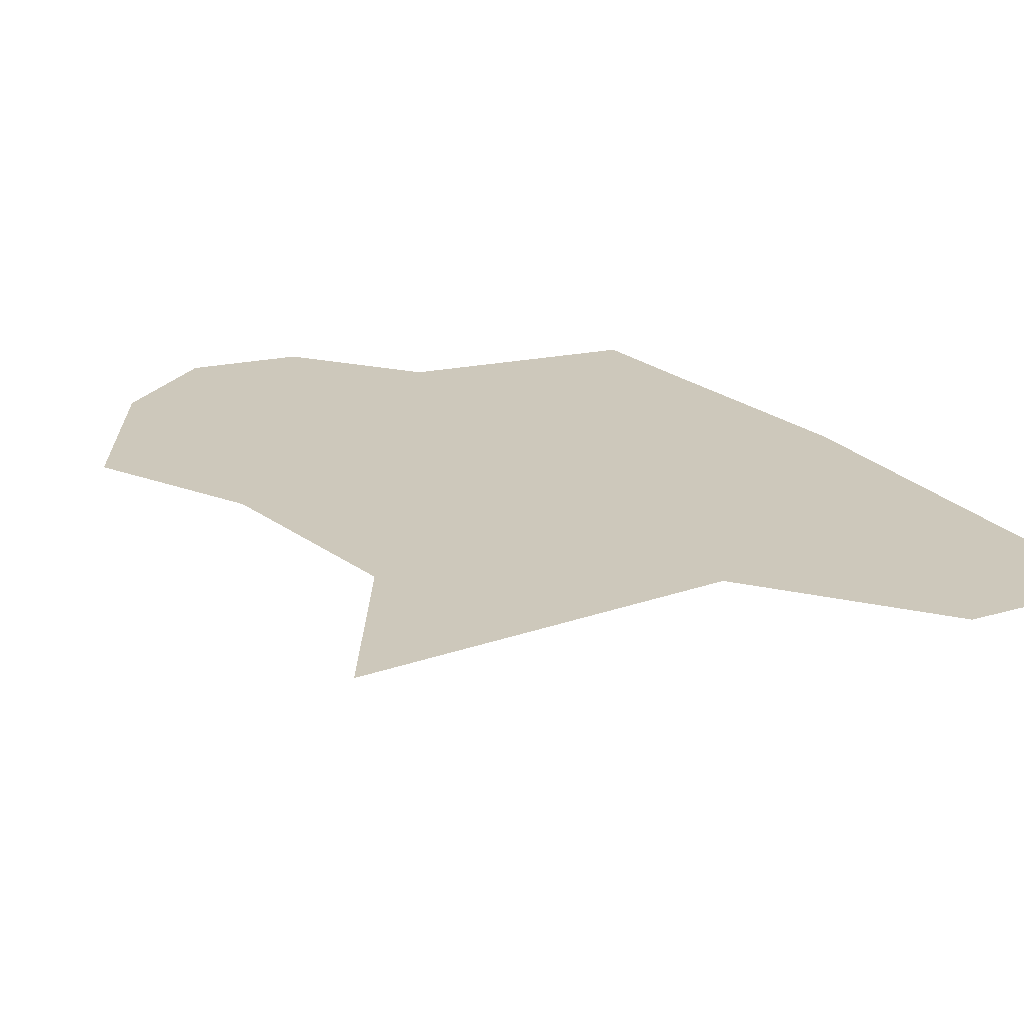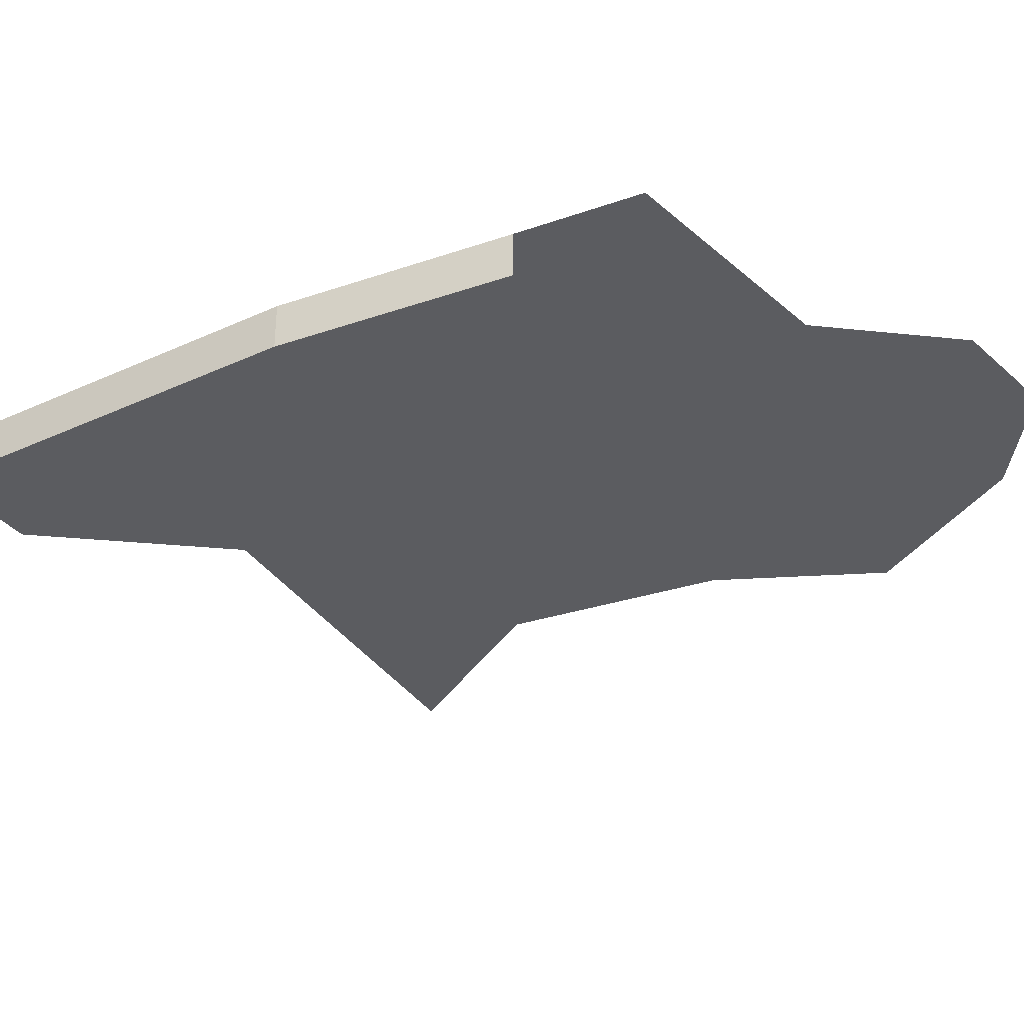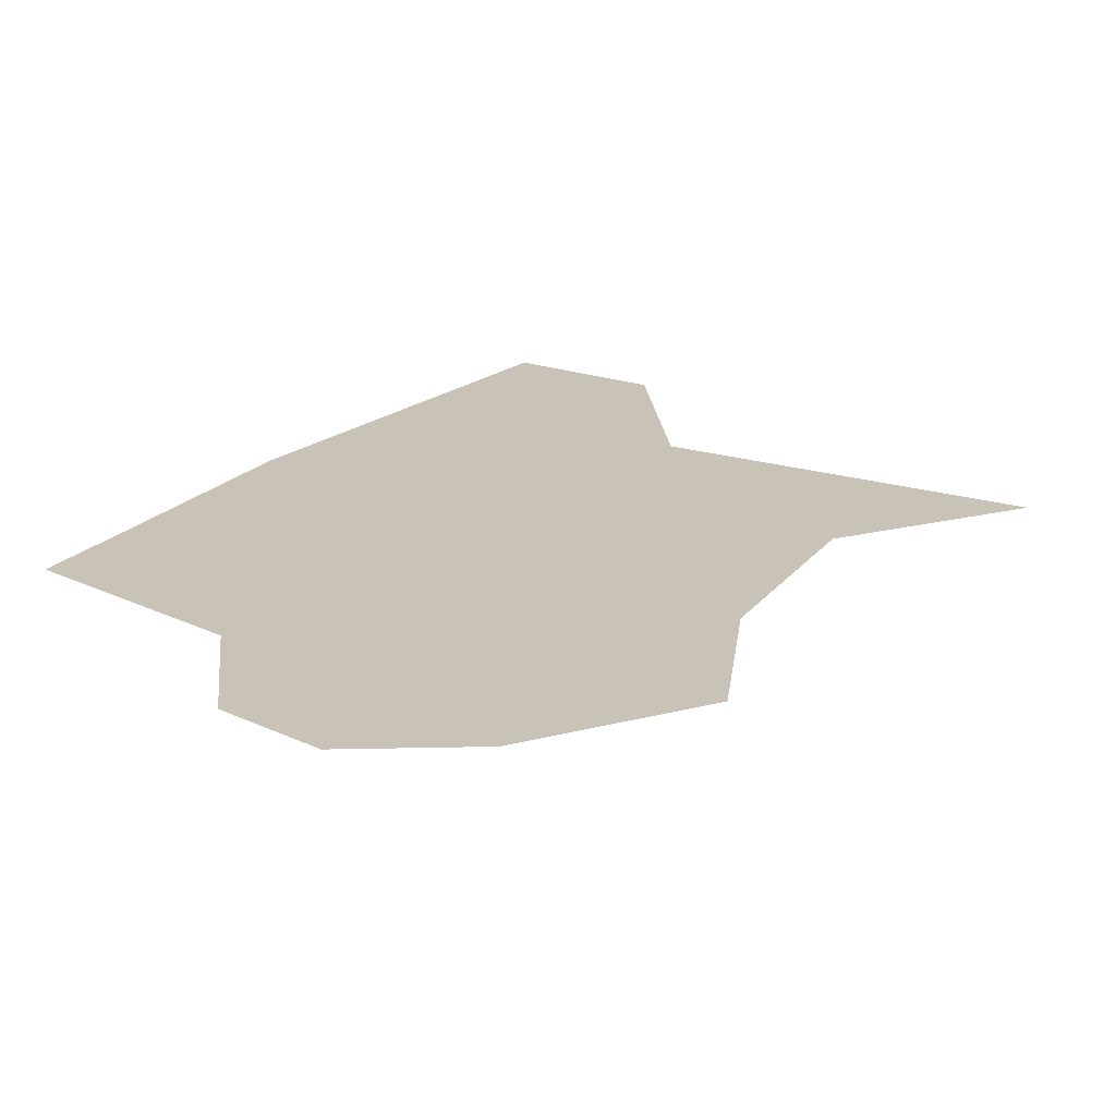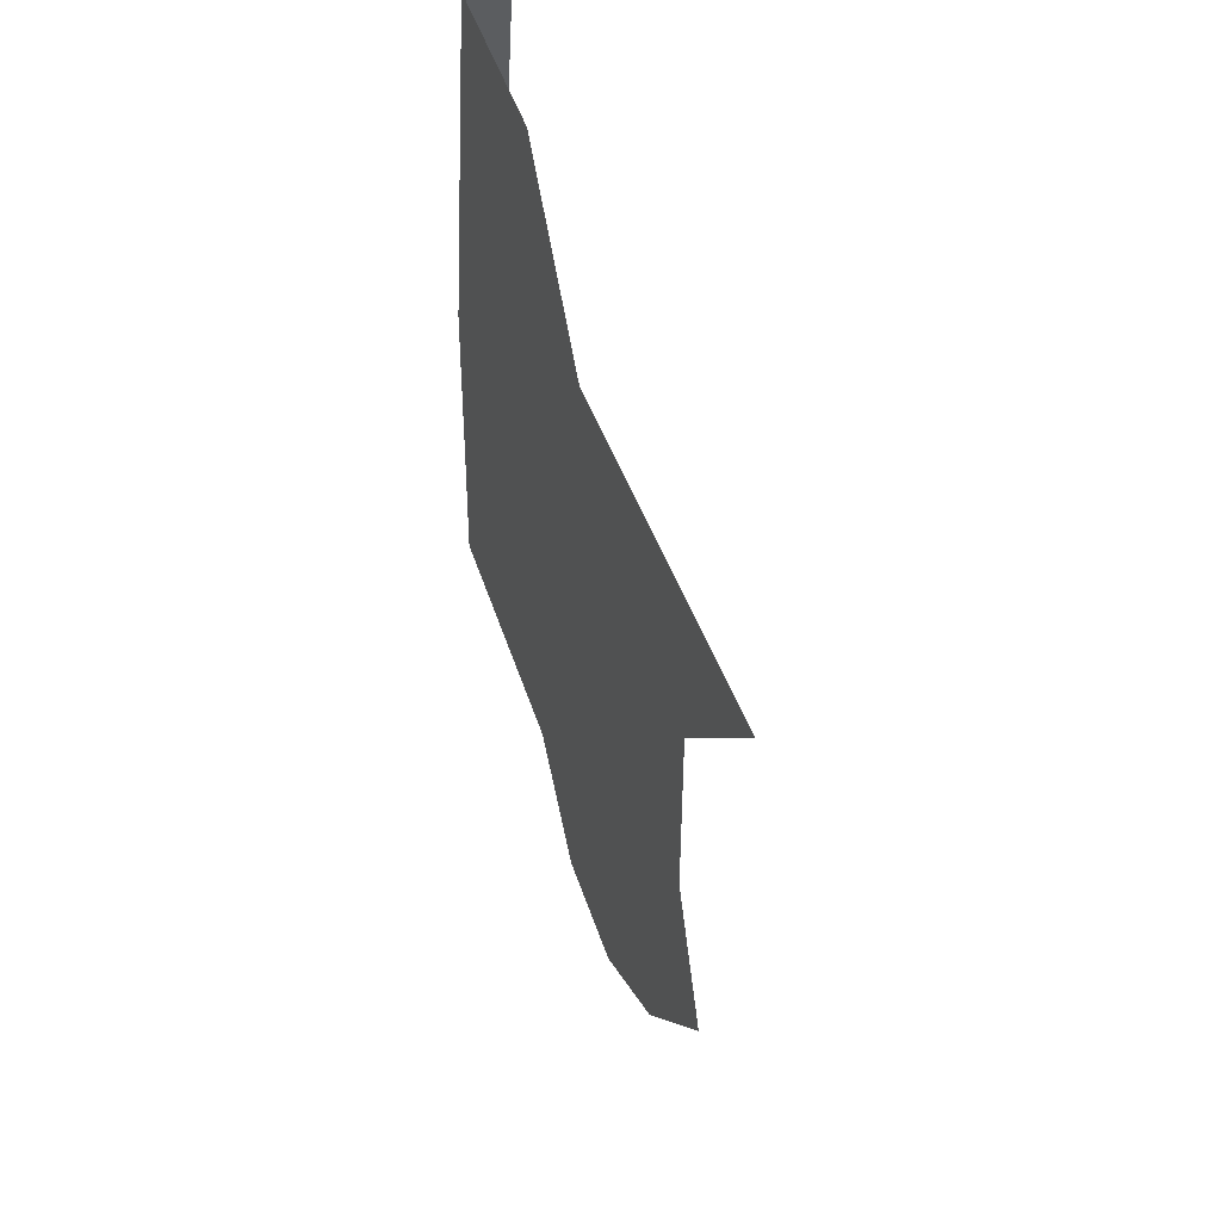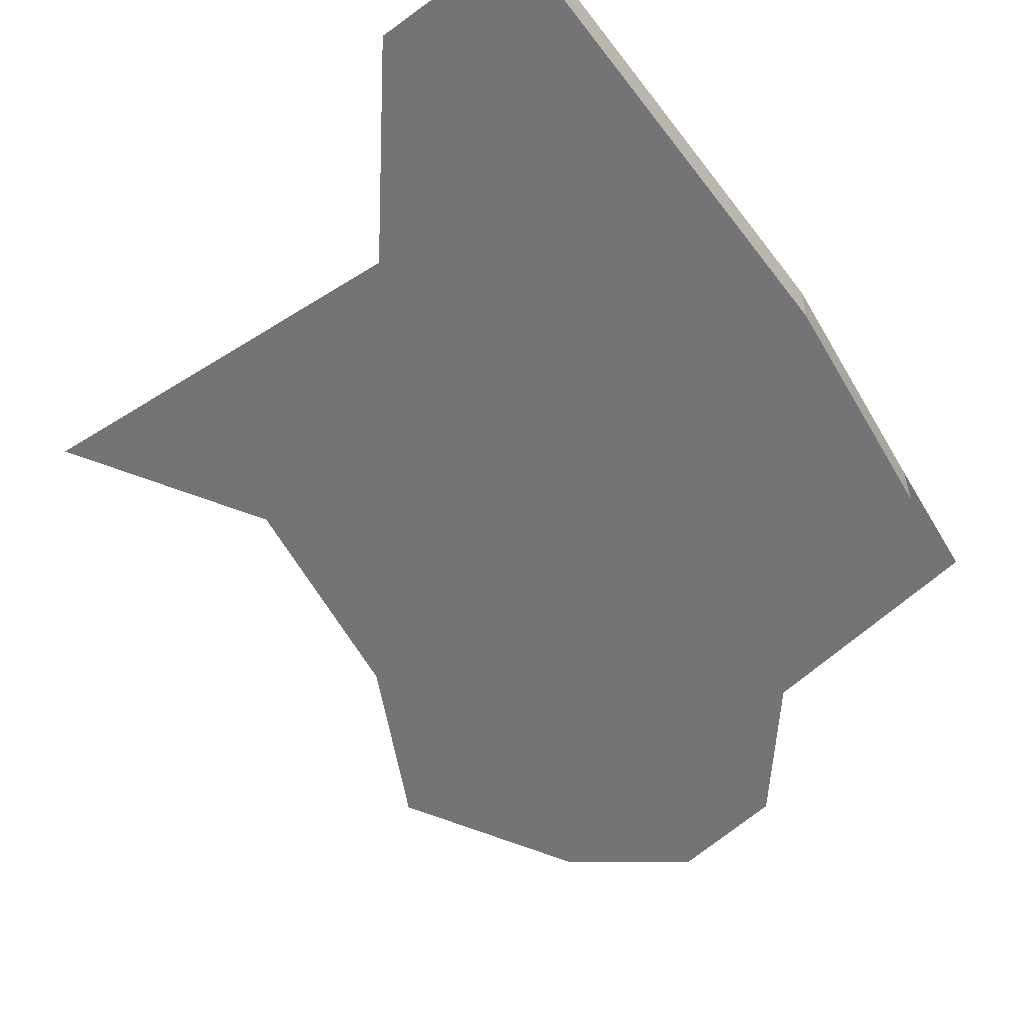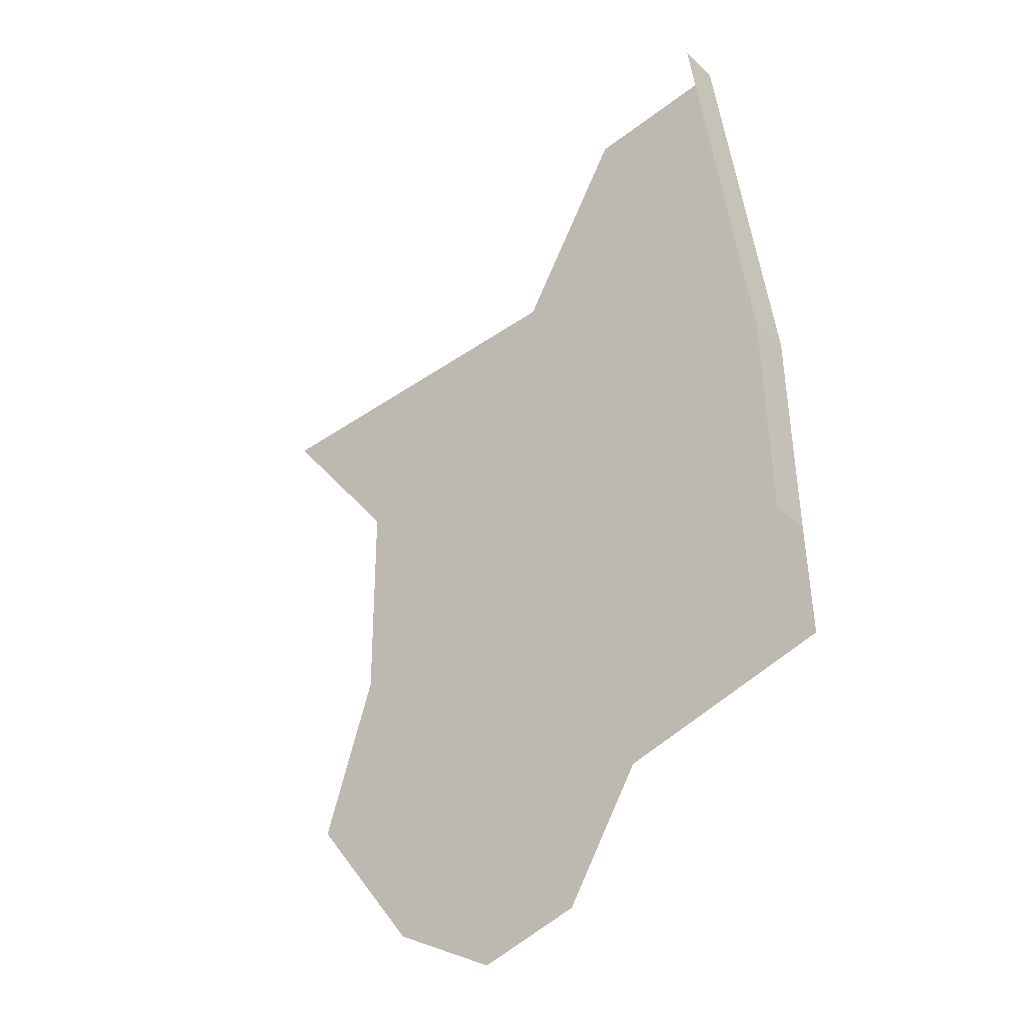
<metadata>
{"format":"obj","ext":"obj","renderer":"f3d","projection":"perspective","resolution":1024,"background":"white","views":[{"elev":22.0,"azim":-37.8,"up":"+Y"},{"elev":-34.6,"azim":113.1,"up":"+Y"},{"elev":19.4,"azim":-154.7,"up":"+Y"},{"elev":49.8,"azim":-111.8,"up":"+Z"},{"elev":-56.3,"azim":27.8,"up":"+Y"},{"elev":-33.1,"azim":39.2,"up":"+Z"}]}
</metadata>
<code>
o province_038
v -47.79 0.04552 -21.12
v -47.77 0.04552 -21.49
v -48.45 0.04552 -21.71
v -48.69 0.04552 -22.11
v -49.02 0.04552 -22.21
v -48.01 0.04552 -19.1
v -47.81 0.04552 -20.42
v -49.96 0.04552 -19.89
v -49.56 0.04552 -20.38
v -49.56 0.04552 -21.05
v -49.73 0.04552 -21.57
v -49.37 0.04552 -22.03
v -48.83 0.04552 -19.77
v -48.48 0.04552 -19.18
v -47.79 -0.09448 -21.12
v -48.01 -0.09448 -19.1
v -47.81 -0.09448 -20.42
f 9 13 7
f 17 1 7
f 16 7 6
f 3 4 12
f 4 5 12
f 12 11 10
f 12 10 3
f 1 2 3
f 9 8 13
f 3 10 1
f 10 9 7
f 7 1 10
f 14 6 13
f 6 7 13
f 17 15 1
f 16 17 7

</code>
